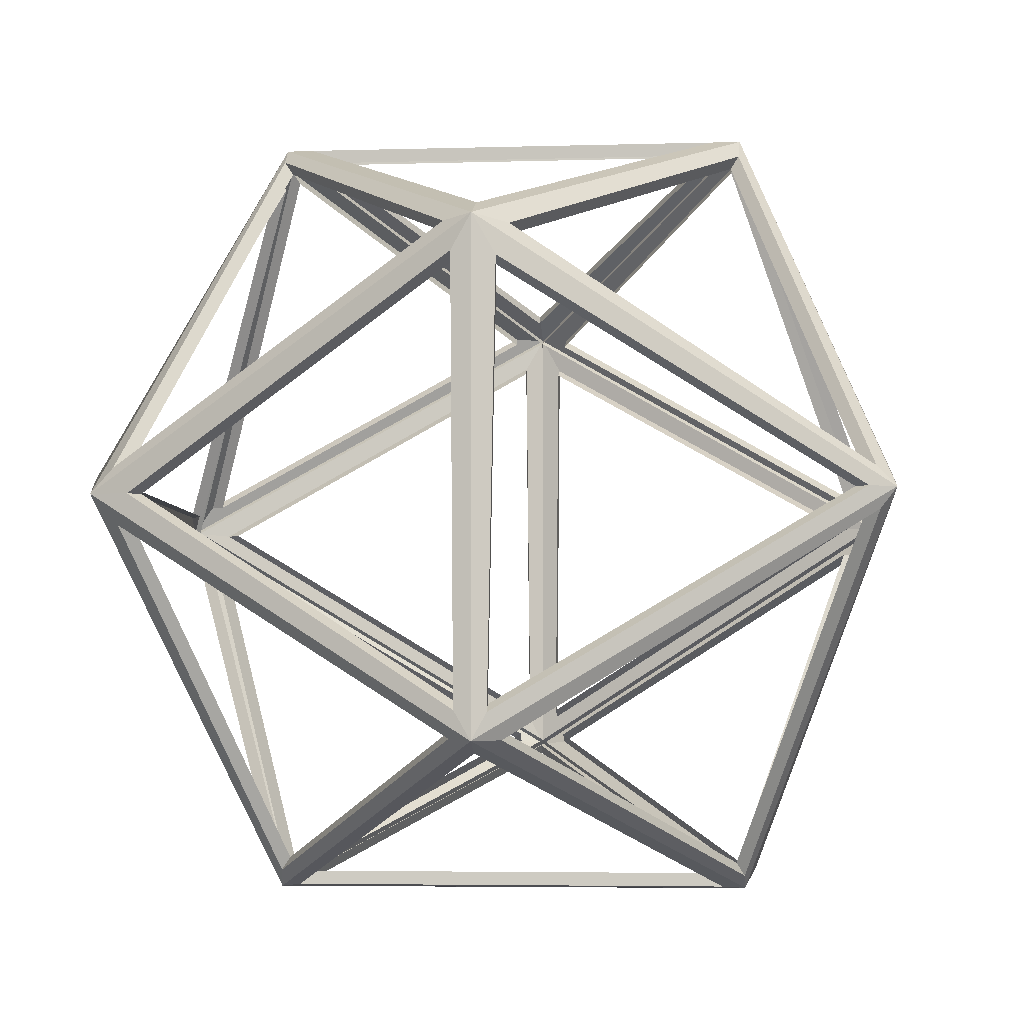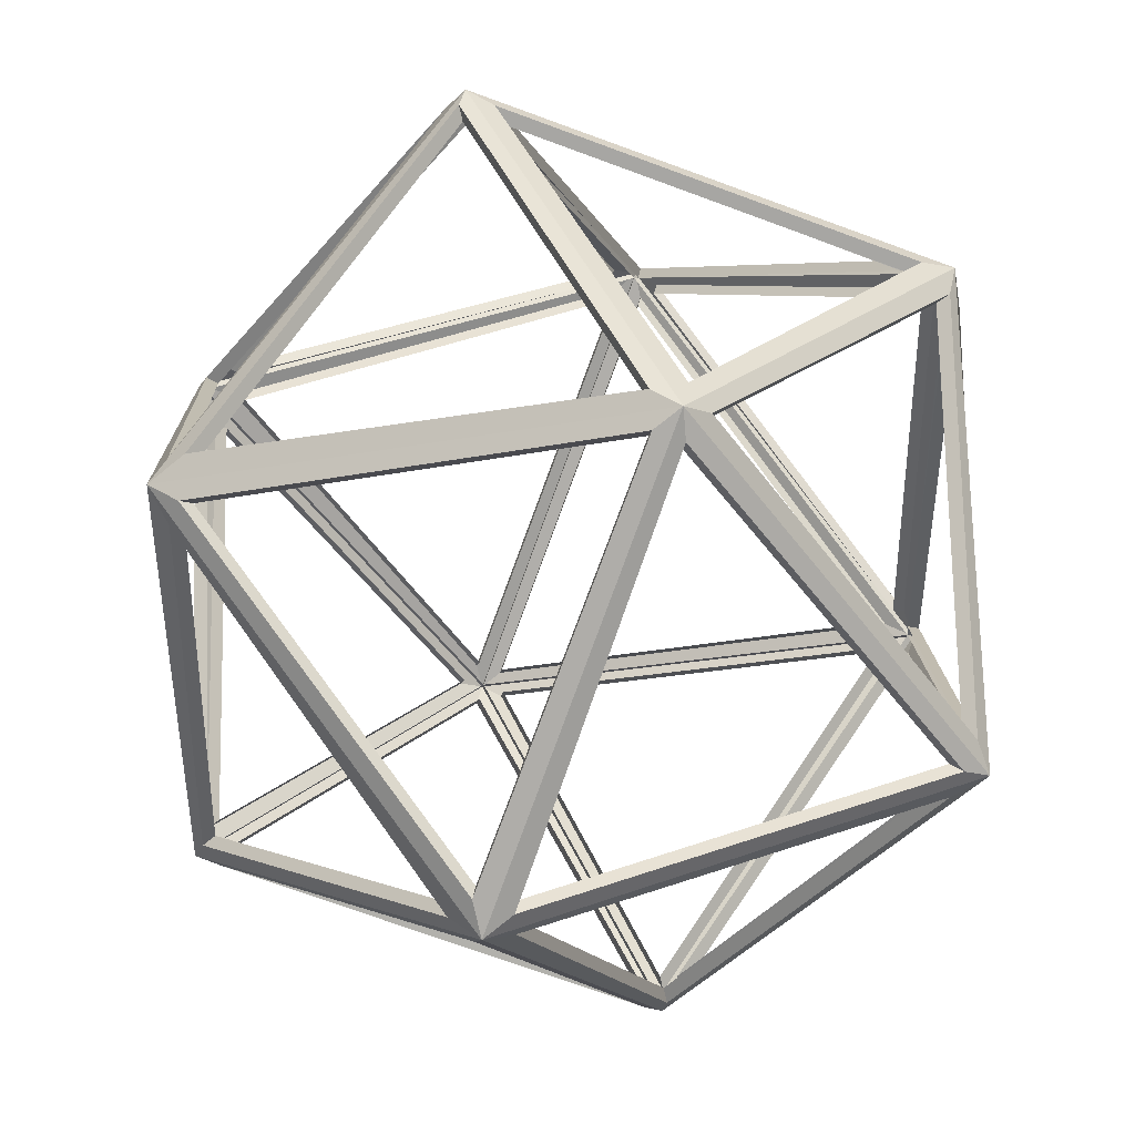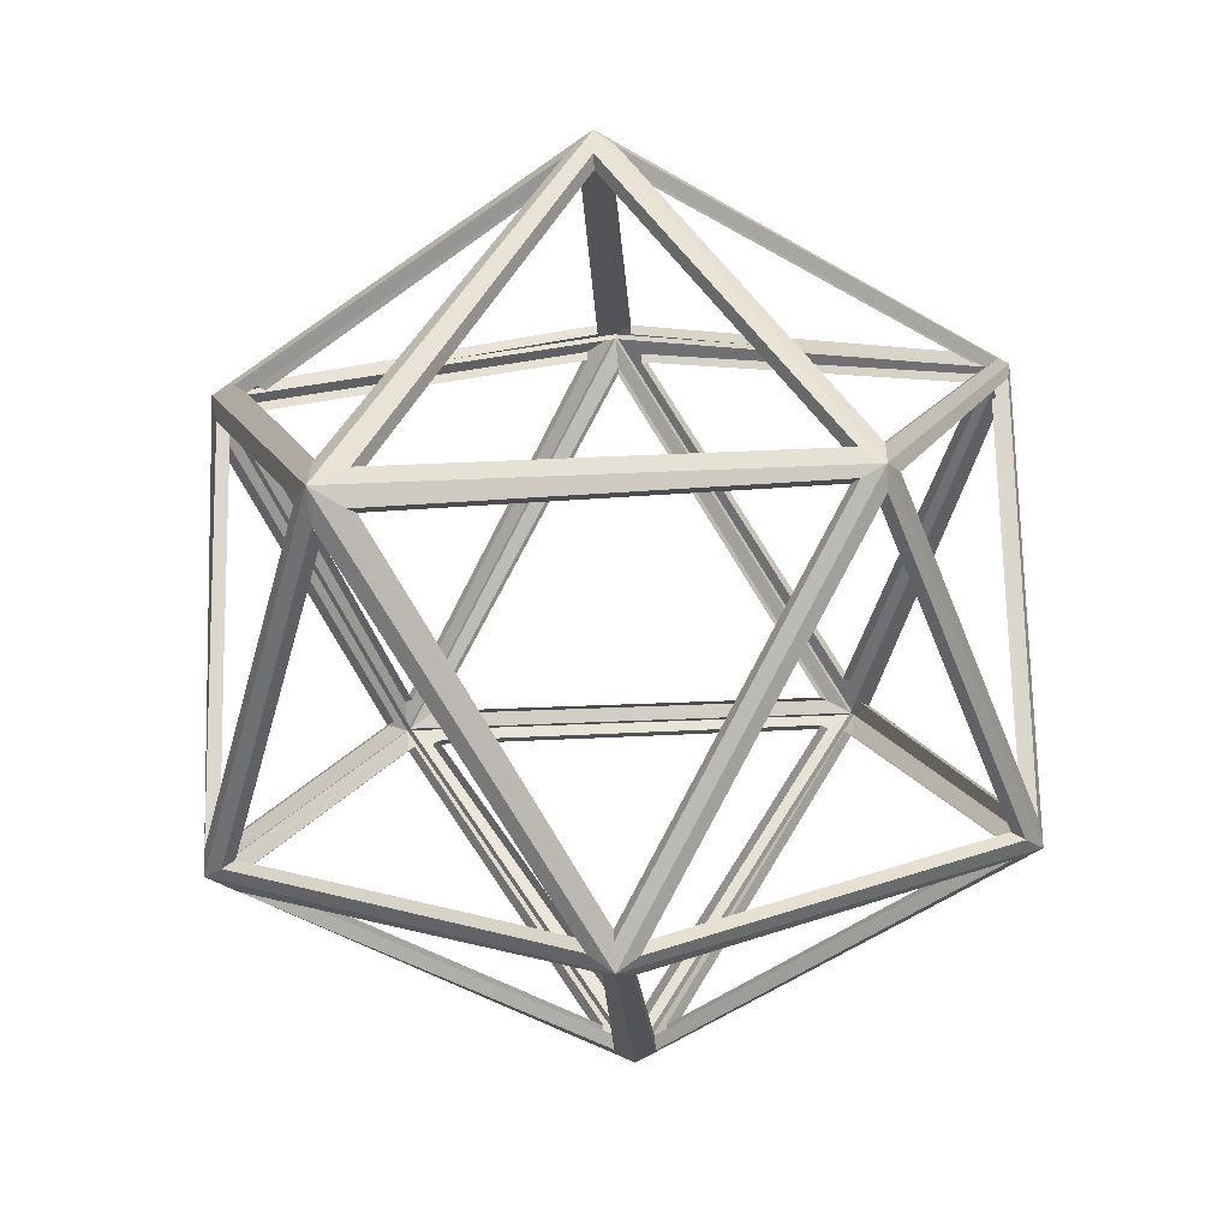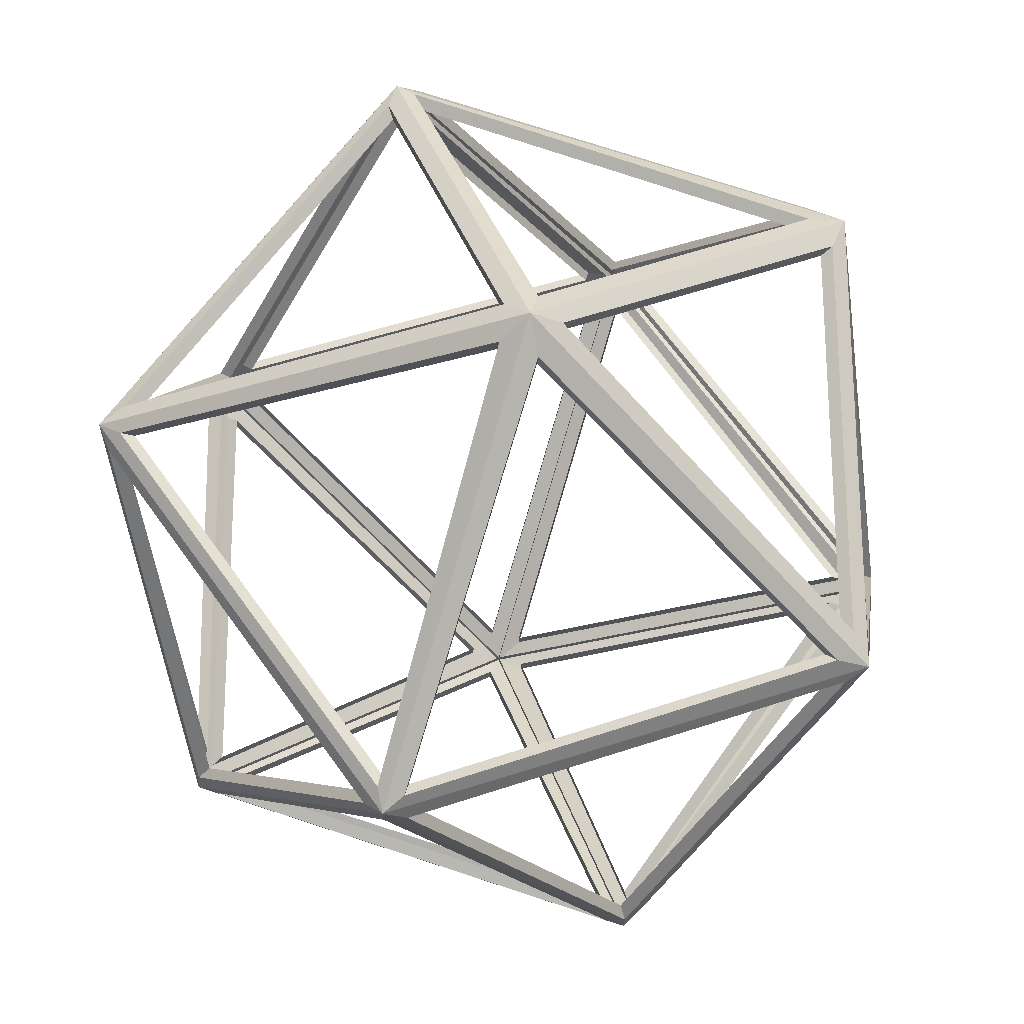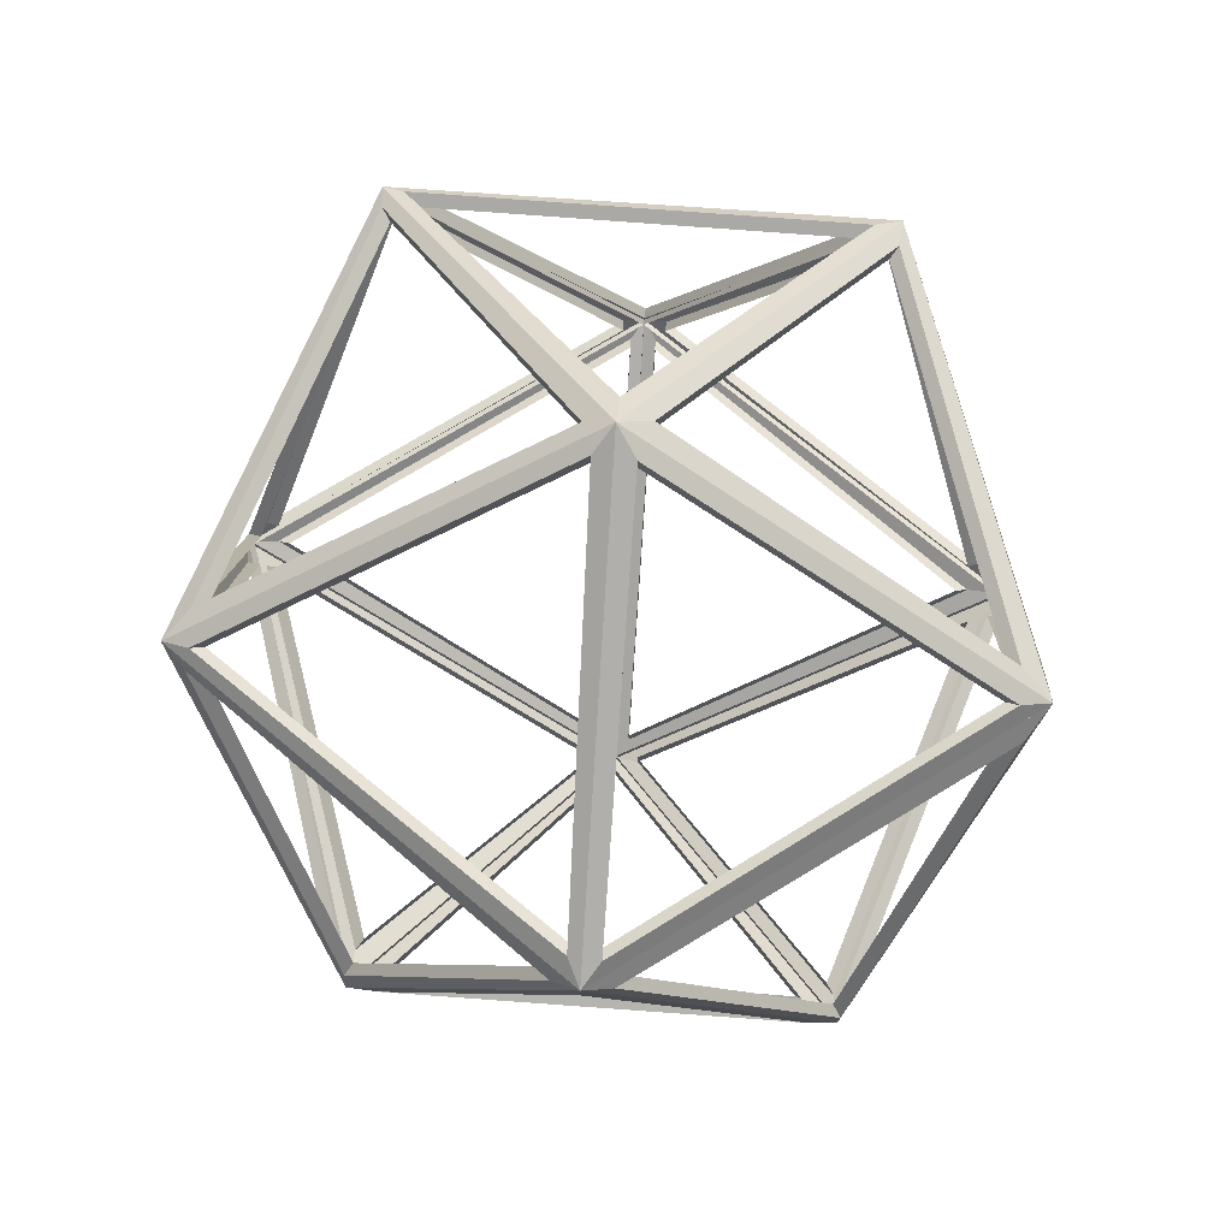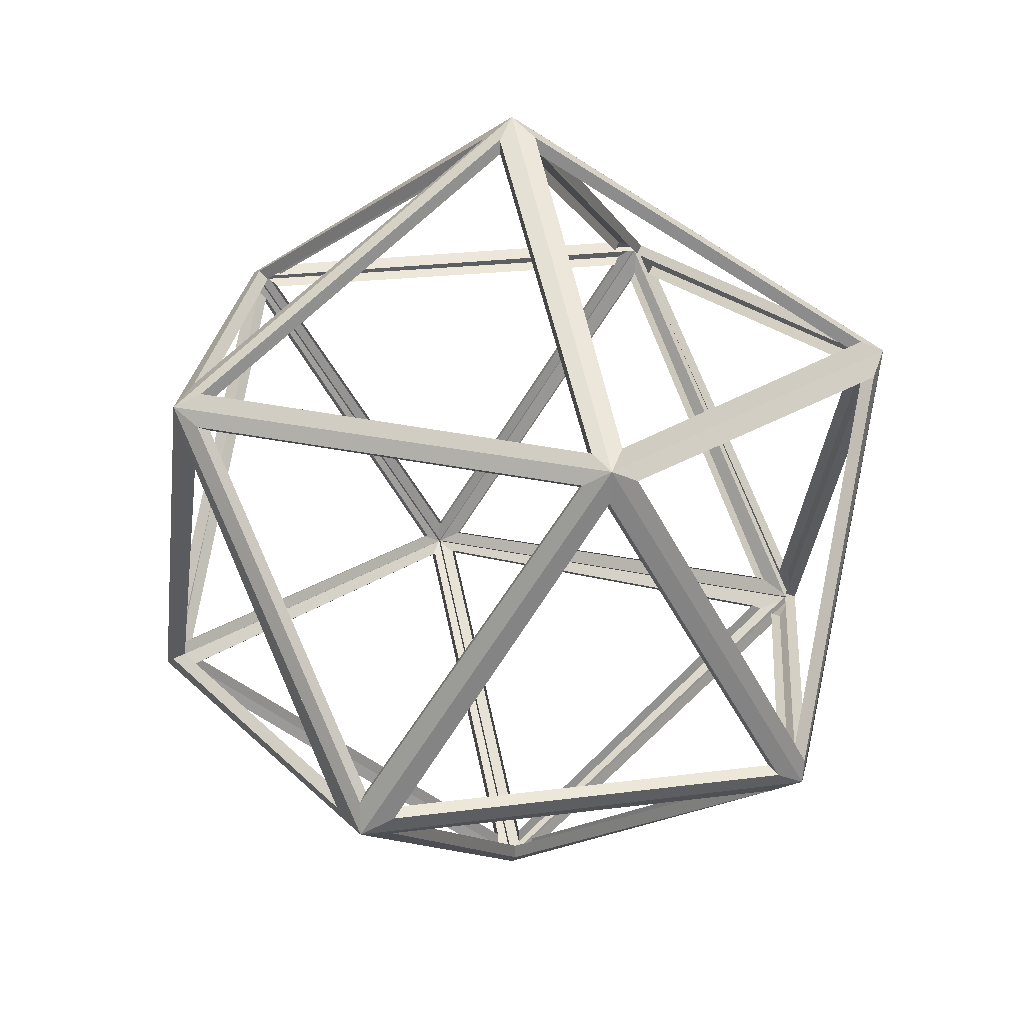
<metadata>
{"format":"obj","ext":"obj","renderer":"f3d","projection":"perspective","resolution":1024,"background":"white","views":[{"elev":-5.1,"azim":127.2,"up":"+Y"},{"elev":43.5,"azim":9.0,"up":"+Y"},{"elev":-49.1,"azim":-51.2,"up":"+Z"},{"elev":-22.9,"azim":-118.6,"up":"+Y"},{"elev":70.1,"azim":166.2,"up":"+Z"},{"elev":22.3,"azim":148.4,"up":"+Z"}]}
</metadata>
<code>
g default
v 0 0 -10
v 7.236 5.257 -4.472
v -2.764 8.507 -4.472
v -8.944 -1e-06 -4.472
v -2.764 -8.507 -4.472
v 7.236 -5.257 -4.472
v 8.944 0 4.472
v 2.764 8.507 4.472
v -7.236 5.257 4.472
v -7.236 -5.257 4.472
v 2.764 -8.507 4.472
v 0 0 10
v 0 -0 -10.19
v -2.815 8.665 -4.556
v 7.371 5.355 -4.556
v -9.111 -1e-06 -4.556
v -2.815 -8.665 -4.556
v 7.371 -5.355 -4.556
v 2.815 8.665 4.556
v -7.371 5.355 4.556
v -7.371 -5.355 4.556
v 2.815 -8.665 4.556
v 9.111 -0 4.556
v -0 -0 10.19
v 0 -0 -10.19
v -2.815 8.665 -4.556
v 7.371 5.355 -4.556
v -9.111 -1e-06 -4.556
v -2.815 -8.665 -4.556
v 7.371 -5.355 -4.556
v 2.815 8.665 4.556
v -7.371 5.355 4.556
v -7.371 -5.355 4.556
v 2.815 -8.665 4.556
v 9.111 -0 4.556
v -0 -0 10.19
v -0.4586 0.3348 -9.805
v -2.932 8.022 -4.809
v 0.1736 0.4559 -9.79
v -2.278 8.178 -4.864
v -8.445 0.4316 -4.789
v -0.3905 -0.2765 -9.835
v -8.403 -0.4042 -4.864
v -8.803 0.5987 -4.202
v -3.205 8.322 -4.288
v 6.484 5.238 -4.842
v 7.007 4.5 -4.903
v 0.559 0.002971 -9.825
v -2.152 8.577 -4.222
v 6.685 5.716 -4.163
v 2.809 8.58 3.792
v -2.841 8.689 -3.973
v 2.157 8.7 4.219
v 3.306 8.265 4.205
v 7.327 5.275 -3.78
v -7.217 5.243 3.681
v -6.687 5.866 4.141
v -9.009 0.01333 -3.749
v -7.494 4.517 4.092
v -7.44 -4.644 4.151
v -7.296 -5.305 3.808
v -8.696 -0.7027 -4.148
v -7.094 -4.717 4.776
v -6.947 4.561 4.784
v -3.282 -8.365 -4.293
v -2.851 -8.688 -4.003
v -6.919 -5.597 4.261
v -2.977 -8.162 -4.761
v -0.7422 -0.05658 9.702
v -6.664 5.345 4.9
v -0.2387 0.6656 9.794
v -6.731 -5.288 4.795
v -0.2393 -0.6649 9.714
v 3.183 -8.275 4.244
v 2.937 -8.1 4.76
v 0.5431 -0.381 9.647
v 2.384 -8.637 4.316
v 7.091 -4.773 -4.746
v 0.1743 -0.465 -9.876
v 6.704 -5.336 -4.828
v 7.561 4.584 -4.162
v 7.473 -4.731 -4.191
v 8.893 -0.02352 3.655
v 8.728 -0.6778 4.09
v 7.3 -5.307 -3.938
v 8.795 0.5725 4.185
v 6.857 -5.601 -4.25
v 2.771 -8.605 4.044
v 8.393 -0.4244 4.854
v 0.5536 0.3521 9.769
v 8.591 0.4019 4.9
v 2.909 8.016 4.782
v -2.419 -8.368 -4.795
v -2.3 -8.623 -4.272
v 2.423 -8.338 4.766
v 2.3 8.291 4.869
v -0.4446 0.3234 -9.465
v -2.832 7.743 -4.643
v 0.1655 0.4402 -9.45
v -2.201 7.893 -4.696
v -8.152 0.4167 -4.624
v -0.3789 -0.2666 -9.493
v -8.112 -0.3899 -4.696
v -8.498 0.578 -4.057
v -3.095 8.032 -4.14
v 6.256 5.055 -4.675
v 6.761 4.344 -4.733
v 0.5375 0.003076 -9.484
v -2.079 8.278 -4.076
v 6.45 5.517 -4.019
v 2.709 8.281 3.658
v -2.744 8.386 -3.836
v 2.079 8.397 4.07
v 3.189 7.977 4.057
v 7.07 5.091 -3.65
v -6.967 5.06 3.551
v -6.456 5.662 3.995
v -8.697 0.01308 -3.619
v -7.234 4.36 3.947
v -7.182 -4.481 4.005
v -7.044 -5.119 3.674
v -8.395 -0.6779 -4.005
v -6.848 -4.552 4.608
v -6.706 4.402 4.616
v -3.169 -8.073 -4.145
v -2.754 -8.385 -3.865
v -6.68 -5.401 4.111
v -2.876 -7.877 -4.596
v -0.7183 -0.0544 9.362
v -6.434 5.159 4.727
v -0.2324 0.6426 9.451
v -6.498 -5.103 4.627
v -0.233 -0.6415 9.374
v 2.833 -7.817 4.592
v 0.5221 -0.3675 9.309
v 2.299 -8.335 4.164
v 6.842 -4.606 -4.582
v 0.1662 -0.4486 -9.533
v 6.468 -5.15 -4.662
v 7.295 4.424 -4.018
v 7.21 -4.566 -4.046
v 8.581 -0.0225 3.526
v 8.421 -0.6539 3.946
v 7.044 -5.122 -3.802
v 8.486 0.5528 4.037
v 3.07 -7.986 4.094
v 6.616 -5.406 -4.104
v 2.672 -8.305 3.901
v 8.098 -0.4094 4.683
v 0.5323 0.34 9.427
v 8.29 0.3881 4.727
v 2.805 7.737 4.613
v -2.337 -8.076 -4.629
v -2.222 -8.322 -4.124
v 2.336 -8.047 4.598
v 2.218 8.002 4.697
g pPlatonic1
f 1 3 14 13
f 3 2 15 14
f 2 1 13 15
f 1 4 16 13
f 4 3 14 16
f 1 5 17 13
f 5 4 16 17
f 1 6 18 13
f 6 5 17 18
f 2 6 18 15
f 3 8 19 14
f 8 2 15 19
f 4 9 20 16
f 9 3 14 20
f 5 10 21 17
f 10 4 16 21
f 6 11 22 18
f 11 5 17 22
f 2 7 23 15
f 7 6 18 23
f 8 7 23 19
f 9 8 19 20
f 10 9 20 21
f 11 10 21 22
f 7 11 22 23
f 8 12 24 19
f 12 7 23 24
f 9 12 24 20
f 10 12 24 21
f 11 12 24 22
f 13 14 26 25
f 14 15 27 26
f 15 13 25 27
f 13 16 28 25
f 16 14 26 28
f 13 17 29 25
f 17 16 28 29
f 13 18 30 25
f 18 17 29 30
f 15 18 30 27
f 14 19 31 26
f 19 15 27 31
f 16 20 32 28
f 20 14 26 32
f 17 21 33 29
f 21 16 28 33
f 18 22 34 30
f 22 17 29 34
f 15 23 35 27
f 23 18 30 35
f 19 23 35 31
f 20 19 31 32
f 21 20 32 33
f 22 21 33 34
f 23 22 34 35
f 19 24 36 31
f 24 23 35 36
f 20 24 36 32
f 21 24 36 33
f 22 24 36 34
f 13 37 38 14
f 13 14 40 39
f 13 16 41 37
f 13 42 43 16
f 16 44 45 14
f 16 14 38 41
f 15 13 39 46
f 15 47 48 13
f 14 15 46 40
f 14 49 50 15
f 14 19 51 49
f 14 52 53 19
f 19 15 50 51
f 19 54 55 15
f 20 14 45 56
f 20 57 52 14
f 16 20 56 44
f 16 58 59 20
f 21 60 58 16
f 21 16 62 61
f 21 63 64 20
f 21 20 59 60
f 17 21 61 65
f 17 66 67 21
f 17 65 62 16
f 17 16 43 68
f 20 64 69 24
f 20 24 71 70
f 21 24 69 63
f 21 72 73 24
f 22 75 76 24
f 22 21 67 77
f 13 48 78 18
f 13 18 80 79
f 15 18 78 47
f 15 81 82 18
f 23 18 82 83
f 23 84 85 18
f 15 23 83 81
f 15 55 86 23
f 23 22 74 84
f 18 85 74 22
f 18 22 88 87
f 24 76 89 23
f 24 23 91 90
f 23 89 75 22
f 19 23 86 54
f 19 92 91 23
f 13 17 68 42
f 13 79 93 17
f 18 87 94 17
f 18 17 93 80
f 22 24 73 95
f 22 95 72 21
f 19 24 90 92
f 19 96 71 24
f 22 77 66 17
f 22 17 94 88
f 20 19 53 57
f 20 70 96 19
f 38 37 97 98
f 39 40 100 99
f 37 41 101 97
f 43 42 102 103
f 45 44 104 105
f 41 38 98 101
f 46 39 99 106
f 48 47 107 108
f 40 46 106 100
f 50 49 109 110
f 49 51 111 109
f 53 52 112 113
f 51 50 110 111
f 55 54 114 115
f 56 45 105 116
f 52 57 117 112
f 44 56 116 104
f 59 58 118 119
f 58 60 120 118
f 61 62 122 121
f 64 63 123 124
f 60 59 119 120
f 65 61 121 125
f 67 66 126 127
f 62 65 125 122
f 68 43 103 128
f 69 64 124 129
f 70 71 131 130
f 63 69 129 123
f 73 72 132 133
f 76 75 134 135
f 77 67 127 136
f 78 48 108 137
f 79 80 139 138
f 47 78 137 107
f 82 81 140 141
f 83 82 141 142
f 85 84 143 144
f 81 83 142 140
f 86 55 115 145
f 84 74 146 143
f 74 85 144 146
f 87 88 148 147
f 89 76 135 149
f 90 91 151 150
f 75 89 149 134
f 54 86 145 114
f 91 92 152 151
f 42 68 128 102
f 93 79 138 153
f 94 87 147 154
f 80 93 153 139
f 95 73 133 155
f 72 95 155 132
f 92 90 150 152
f 71 96 156 131
f 66 77 136 126
f 88 94 154 148
f 57 53 113 117
f 96 70 130 156

</code>
